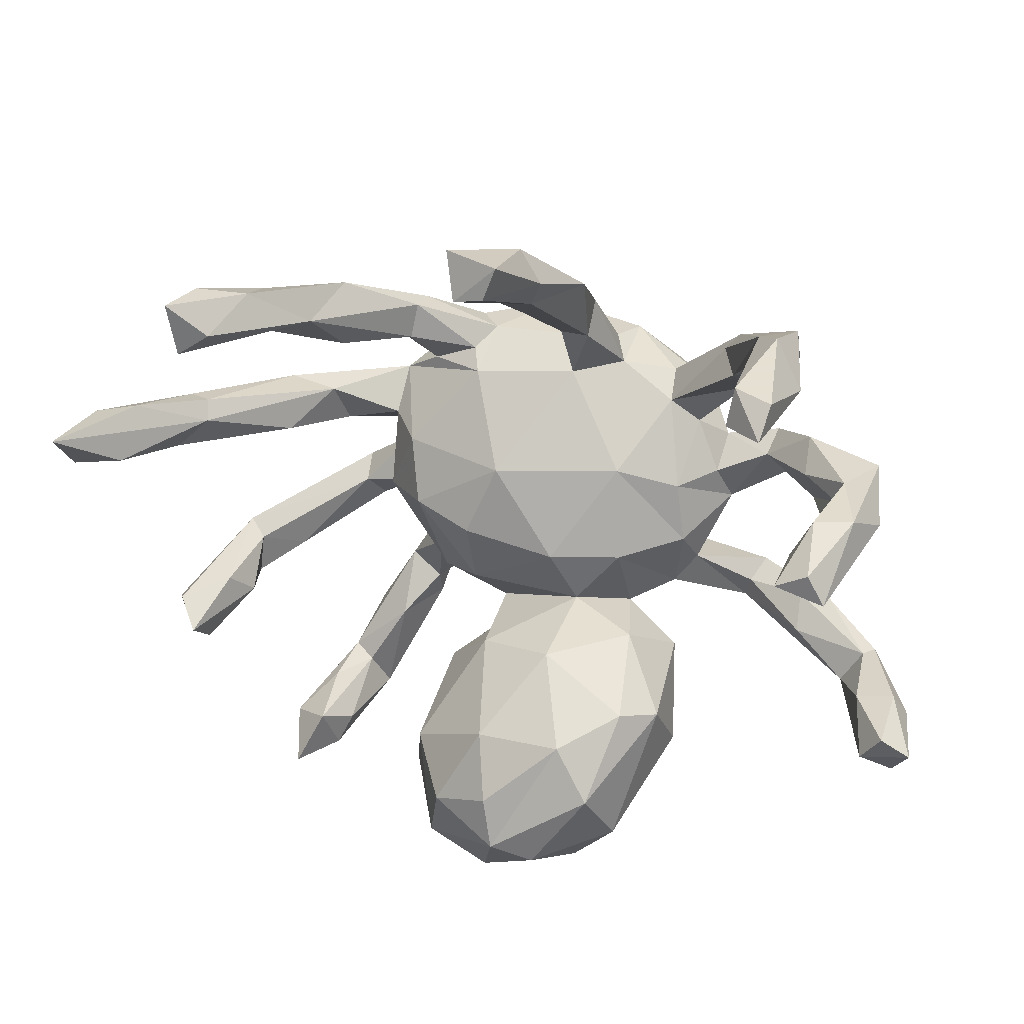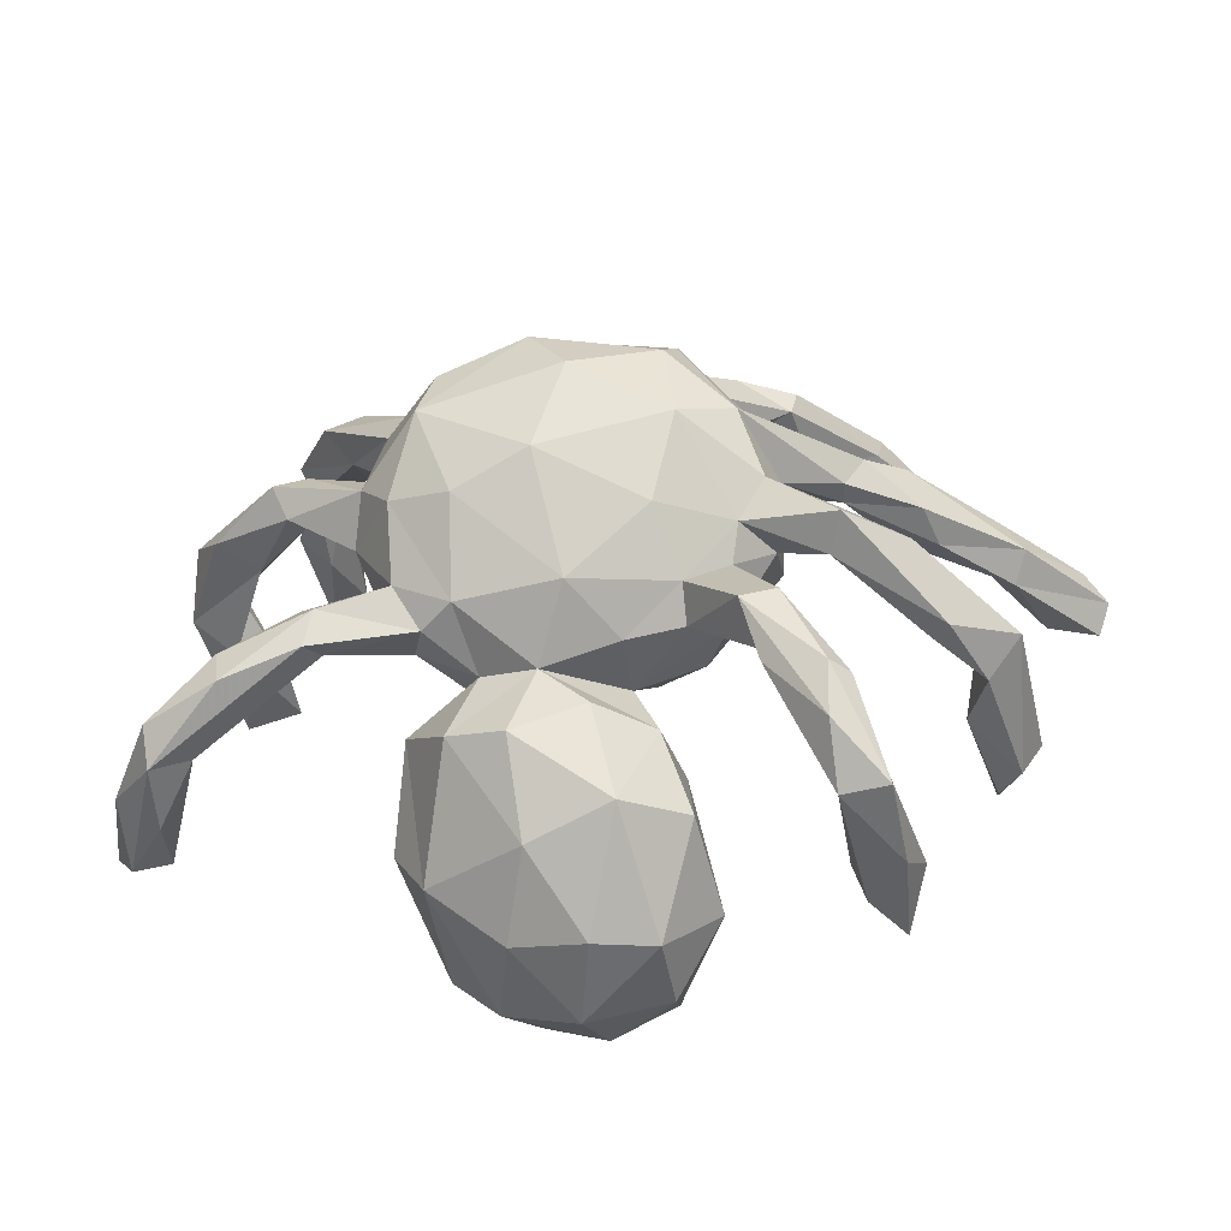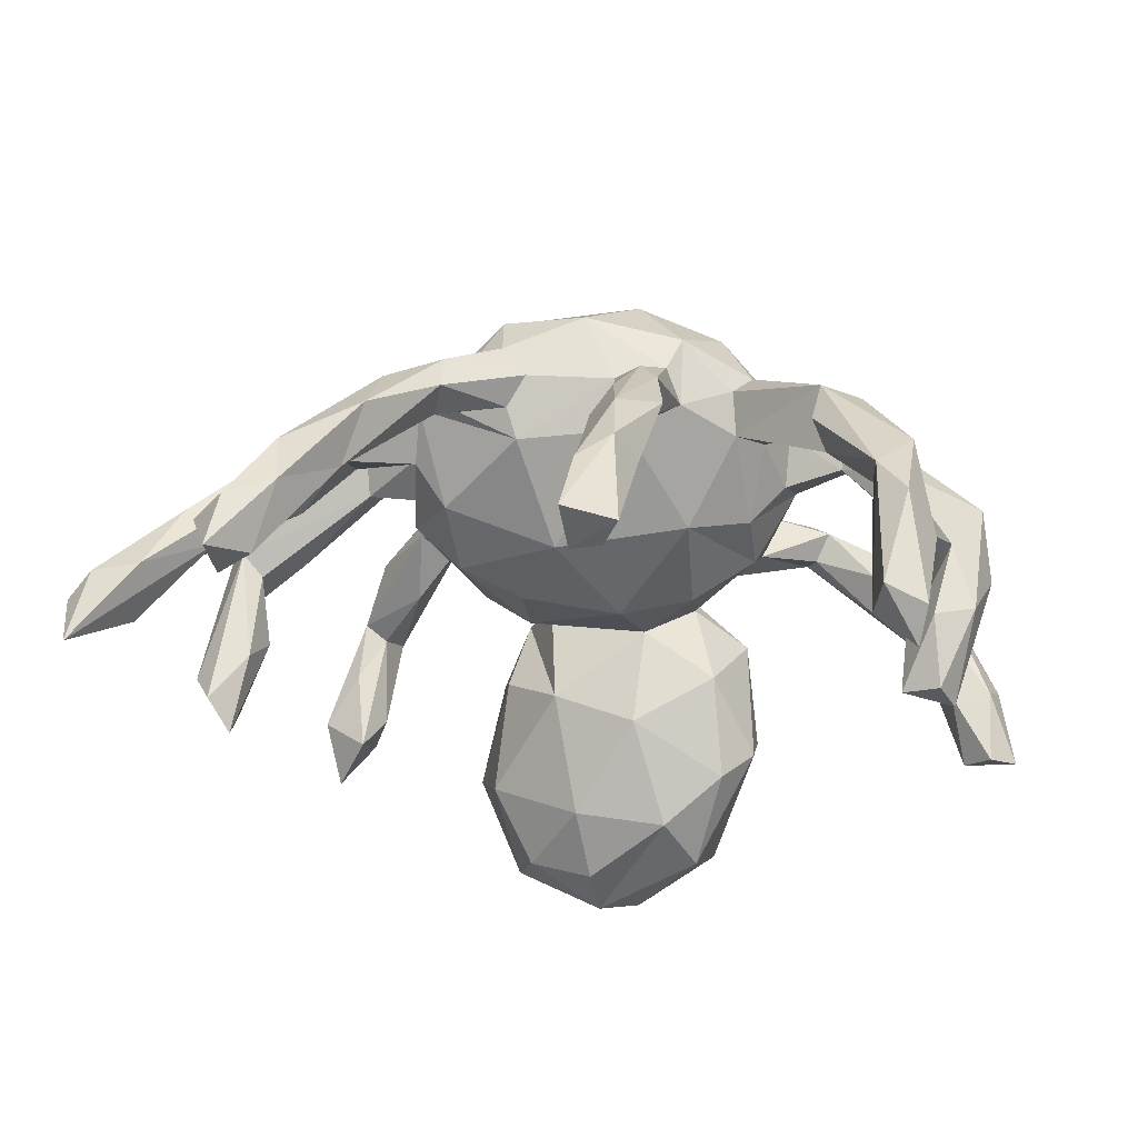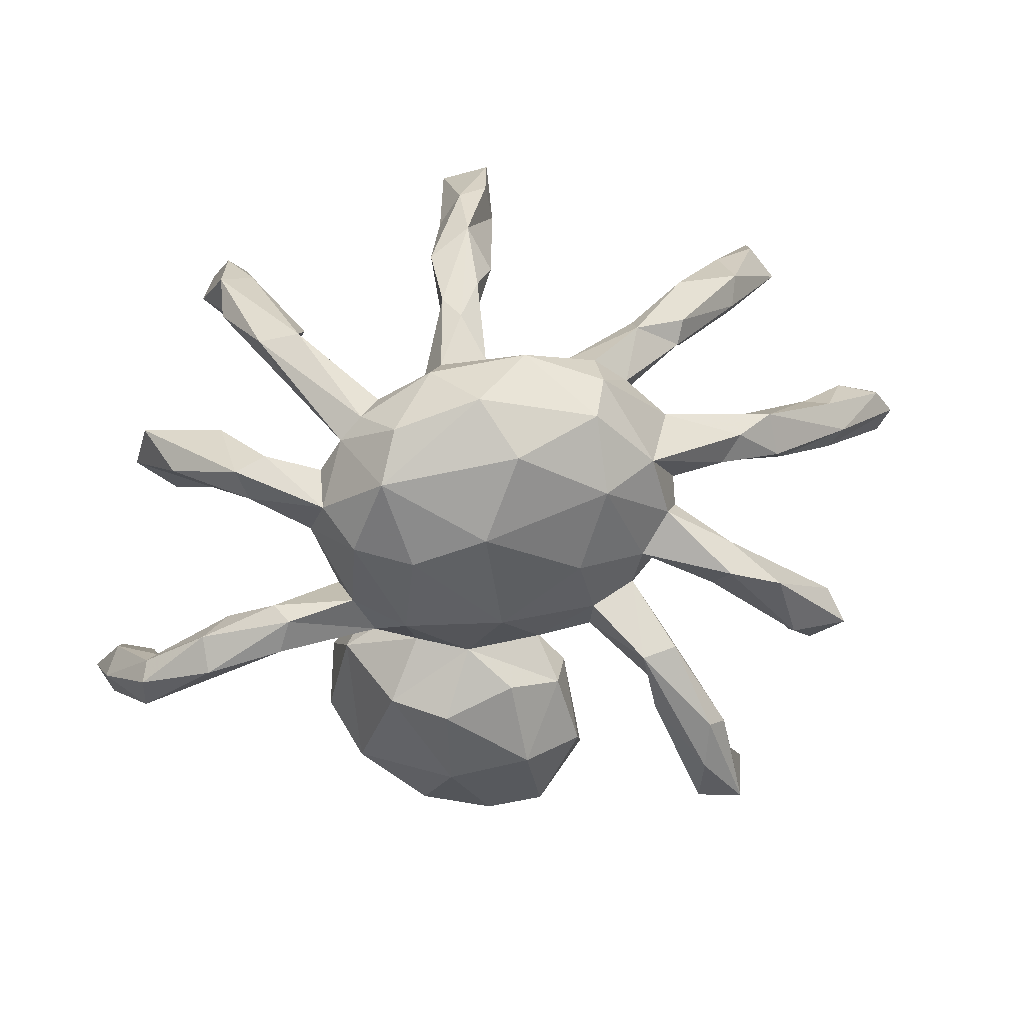
<metadata>
{"format":"obj","ext":"obj","renderer":"f3d","projection":"perspective","resolution":1024,"background":"white","views":[{"elev":24.3,"azim":-161.9,"up":"+Y"},{"elev":-40.0,"azim":6.0,"up":"+Y"},{"elev":52.3,"azim":-176.3,"up":"+Y"},{"elev":11.3,"azim":-6.5,"up":"+Y"}]}
</metadata>
<code>
v 0.01928 0.6583 -0.3942
v 0.00397 0.5744 -0.4075
v -0.04539 0.5809 -0.4023
v 0.00454 0.624 -0.2735
v -0.06656 0.636 -0.3991
v -0.05051 0.6133 -0.2174
v 0.0209 0.5634 -0.3035
v 0.5462 0.4998 -0.3749
v -0.08858 0.557 -0.2223
v 0.533 0.5012 -0.2756
v 0.4566 0.4843 -0.2288
v -0.4945 0.4943 -0.1939
v 0.5809 0.444 -0.285
v -0.5256 0.4475 -0.3764
v 0.4849 0.4379 -0.339
v -0.5161 0.3956 -0.418
v -0.04642 0.5588 -0.1016
v -0.4589 0.4581 -0.3478
v 0.4723 0.4612 -0.1301
v -0.4481 0.3929 -0.3572
v -0.1191 0.5082 -0.06012
v -0.4488 0.4675 -0.1213
v 0.5375 0.4041 -0.354
v -0.4483 0.4247 -0.1294
v -0.06514 0.512 -0.2029
v -0.5446 0.4182 -0.2261
v -0.03645 0.4748 -0.1505
v -0.4902 0.3731 -0.2433
v -0.07777 0.4164 0.09728
v -0.006344 0.4826 -0.07089
v -0.5073 0.469 -0.07546
v -0.4922 0.4 -0.1059
v 0.4689 0.3914 -0.1558
v -0.3703 0.3873 0.1015
v 0.4611 0.406 -0.1017
v -0.05291 0.3852 0.02051
v -0.1075 0.4408 0.05246
v 0.3465 0.4579 -0.04244
v 0.3342 0.3992 0.06404
v -0.1028 0.3811 0.02357
v 0.3234 0.3548 0.07074
v -0.03959 0.4649 0.01256
v 0.2402 0.3936 0.05624
v -0.4395 0.3726 0.0881
v -0.3571 0.3827 0.03346
v -0.5052 0.4054 -0.03298
v 0.3762 0.4113 -0.1394
v 0.2404 0.3918 0.1142
v 0.3503 0.3399 -0.04661
v -0.3868 0.2905 0.08915
v -0.147 0.3037 0.1185
v -0.3824 0.3478 -0.007116
v 0.1095 0.3386 0.1361
v 0.2126 0.3034 0.17
v 0.1521 0.3432 0.1888
v -0.03714 0.3391 0.1376
v 0.1382 0.3077 0.09123
v 0.2513 0.3317 0.04743
v 0.1562 0.3192 0.2662
v -0.1202 0.3363 0.1687
v 0.7843 0.216 -0.2193
v 0.2201 0.2754 0.1036
v 0.8074 0.201 -0.3495
v 0.7035 0.2335 -0.2113
v -0.2328 0.2775 0.1761
v 0.0202 0.3626 0.2492
v -0.1449 0.3327 0.237
v -0.3021 0.2136 0.2223
v 0.607 0.2183 -0.106
v 0.7177 0.1402 -0.2614
v 0.8227 0.1761 -0.2507
v -0.266 0.255 0.226
v 0.1194 0.2776 0.04874
v -0.6388 0.1633 -0.1634
v -0.5718 0.1619 -0.1778
v 0.8037 0.1326 -0.2807
v -0.5116 0.2121 0.07967
v 0.6515 0.2162 -0.08429
v 0.6012 0.1838 -0.1268
v -0.6007 0.1854 -0.05114
v -0.06123 0.2898 0.07071
v -0.06865 0.2988 0.3358
v 0.1369 0.2637 0.3206
v 0.5012 0.2203 0.05867
v -0.6512 0.2028 0.006866
v -0.5856 0.1068 -0.2847
v -0.2419 0.2394 0.111
v 0.6631 0.1257 -0.1288
v -0.5888 0.1436 -0.04435
v 0.2902 0.2359 0.139
v 0.05032 0.1232 -0.05153
v 0.684 0.1649 -0.08891
v -0.2131 0.2459 0.3169
v -0.2921 0.1971 0.1325
v 0.4103 0.2097 0.04052
v -0.6724 0.1275 -0.08365
v -0.5269 0.07655 -0.2766
v 0.238 0.1412 0.006595
v 0.475 0.1443 -0.02367
v 0.4338 0.1924 0.1193
v 0.2446 0.1746 0.2729
v -0.4344 0.1801 0.1801
v 0.52 0.1435 0.05138
v -0.5333 0.09439 -0.1807
v -0.5181 0.1638 0.01559
v -0.1703 0.1316 -0.002757
v 0.2944 0.1619 0.08152
v -0.6016 0.07426 -0.1138
v 0.544 0.1265 -0.01954
v -0.4248 0.147 0.1274
v 0.4 0.1425 0.1214
v -0.6151 0.05396 -0.2828
v 0.3965 0.1373 0.08428
v -0.3365 0.1554 0.1885
v -0.5987 0.1401 0.08687
v -0.4866 0.1556 0.1937
v -0.005805 0.2013 0.3726
v -0.5288 0.1033 0.057
v -0.4632 0.1031 0.1724
v -0.3333 0.1061 0.1171
v 0.3034 0.1245 0.1517
v -0.3353 0.09601 0.2332
v -0.275 0.09492 0.04492
v 0.2973 0.02406 0.05297
v -0.2378 0.1533 0.3402
v -0.2899 -0.01002 0.04305
v 0.3046 0.07518 0.1676
v -0.3554 0.04345 0.1554
v -0.06166 -0.03195 -0.06725
v 0.1546 0.1282 0.3273
v 0.1044 -0.001379 -0.06636
v 0.212 0.03145 -0.03533
v -0.05937 0.05328 0.351
v 0.281 0.07322 0.2255
v 0.2909 -0.00366 0.1367
v -0.3047 -0.0686 0.1019
v -0.2839 0.02893 0.2778
v 0.2375 -0.004879 0.2164
v 0.3909 -0.03596 0.2592
v 0.4002 0.01147 0.2049
v 0.3697 -0.06526 0.1953
v 0.6157 -0.1103 0.08044
v -0.2837 -0.0783 0.2085
v -0.4237 -0.09094 0.1786
v 0.225 -0.06142 0.1834
v 0.1144 -0.01325 0.2838
v -0.1846 -0.03104 -0.03087
v 0.3929 -0.02592 0.1581
v 0.09401 -0.1038 -0.0429
v -0.105 -0.1235 -0.03498
v -0.09377 -0.1693 -0.192
v 0.6439 -0.1633 -0.1951
v -0.2291 -0.1485 -0.1075
v 0.1734 -0.1159 0.01554
v -0.2517 -0.2417 -0.2492
v -0.1905 -0.1261 0.2178
v -0.1834 0.006867 0.3139
v 0.6743 -0.1906 -0.1396
v 0.5794 -0.1343 0.04974
v 0.5821 -0.1532 -0.1089
v -0.5523 -0.1497 0.1625
v 0.5108 -0.1562 0.0976
v -0.5056 -0.1239 0.1136
v 0.6047 -0.211 -0.2353
v -0.4036 -0.1226 0.1391
v 0.5586 -0.1991 -0.05092
v 0.4912 -0.06539 0.2184
v -0.3983 -0.1148 0.2095
v 0.151 -0.102 0.2016
v -0.02022 -0.118 0.2445
v -0.1923 -0.1466 0.03416
v 0.6378 -0.2543 -0.1216
v 0.05721 -0.1668 0.1517
v 0.6021 -0.2519 -0.1714
v 0.04548 -0.1921 -0.1327
v -0.2632 -0.1244 0.09939
v -0.2427 -0.1409 0.1724
v -0.3908 -0.1631 0.1579
v -0.1632 -0.179 0.1026
v 0.06287 -0.1806 0.04766
v 0.3154 -0.2005 0.2127
v -0.6396 -0.2057 0.06195
v -0.7172 -0.2468 -0.1804
v 0.234 -0.1871 0.2592
v -0.7178 -0.2197 -0.06005
v -0.5086 -0.185 0.07798
v -0.2885 -0.2131 0.007123
v 0.5369 -0.1738 0.1464
v 0.2571 -0.2398 0.2013
v -0.002171 -0.2917 -0.3086
v 0.5903 -0.2097 0.05408
v 0.643 -0.1688 0.1069
v -0.07088 -0.1951 0.1331
v -0.6508 -0.2286 -0.06415
v 0.1336 -0.2701 -0.05982
v -0.6566 -0.2089 0.0925
v 0.008245 -0.269 0.1397
v 0.2931 -0.17 0.2512
v -0.5435 -0.2131 0.1767
v -0.4147 -0.173 0.1946
v -0.1563 -0.2847 -0.3275
v -0.6012 -0.2623 0.05383
v -0.6639 -0.2425 0.1214
v 0.2142 -0.1118 0.1015
v 0.1522 -0.1464 0.1487
v -0.7395 -0.2674 -0.0262
v -0.7326 -0.3278 -0.1338
v -0.6783 -0.2958 -0.1637
v -0.7666 -0.2821 -0.1641
v -0.6615 -0.2958 0.07755
v -0.3171 -0.3544 -0.1006
v -0.667 -0.3191 -0.03988
v 0.2616 -0.2865 0.229
v -0.03195 -0.3894 -0.376
v 0.0747 -0.4269 -0.3332
v -0.3067 -0.2601 -0.1898
v -0.2159 -0.3775 -0.3449
v 0.3532 -0.3997 0.2401
v -0.2606 -0.4474 -0.05602
v 0.357 -0.3151 0.2618
v 0.3172 -0.3115 0.1535
v -0.1127 -0.3211 0.1521
v 0.3898 -0.3176 0.2294
v 0.1488 -0.4026 0.02742
v 0.104 -0.2775 0.07442
v 0.1474 -0.3643 -0.2221
v -0.2105 -0.2943 0.1128
v 0.1786 -0.4628 -0.1462
v -0.2487 -0.4763 -0.2686
v -0.05006 -0.4756 -0.389
v -0.09733 -0.4621 0.06318
v 0.425 -0.4167 0.04165
v 0.479 -0.468 -0.03424
v 0.4038 -0.4423 -0.09183
v 0.4206 -0.3961 0.1459
v 0.3831 -0.4178 0.1277
v 0.4473 -0.5318 -0.1225
v -0.1688 -0.555 -0.2434
v 0.09839 -0.5187 -0.2993
v -0.1188 -0.5105 -0.3571
v -0.008338 -0.5748 -0.299
v 0.3696 -0.4741 -0.01768
v 0.08987 -0.5554 -0.07744
v 0.09896 -0.5667 -0.2119
v 0.3904 -0.5214 -0.04436
v 0.04224 -0.4207 0.1042
v 0.3584 -0.4804 0.1626
v -0.1369 -0.5443 -0.07548
v 0.4492 -0.5173 0.04173
v -0.01372 -0.5618 -0.05008
v 0.4347 -0.4796 0.1788
v -0.04128 -0.6 -0.2049
f 166 164 174
f 234 233 237
f 64 63 79
f 63 70 79
f 63 76 70
f 70 76 88
f 152 158 164
f 160 152 164
f 158 172 164
f 164 172 174
f 201 151 190
f 190 214 201
f 190 226 215
f 155 201 217
f 217 240 229
f 239 226 228
f 239 228 244
f 241 244 252
f 252 244 243
f 238 241 252
f 63 71 76
f 214 190 215
f 201 214 230
f 201 230 217
f 215 226 239
f 214 215 230
f 230 215 239
f 217 230 240
f 230 239 241
f 230 241 240
f 229 240 238
f 241 239 244
f 238 240 241
f 77 116 102
f 77 85 116
f 68 50 94
f 101 59 83
f 90 59 101
f 44 50 68
f 72 44 68
f 34 44 72
f 34 72 65
f 67 65 72
f 66 60 67
f 66 56 60
f 55 66 59
f 54 59 90
f 29 60 56
f 157 125 137
f 125 122 137
f 133 125 157
f 117 125 133
f 130 117 133
f 93 68 125
f 82 125 117
f 83 117 130
f 72 68 93
f 67 72 93
f 125 82 93
f 67 93 82
f 83 82 117
f 83 66 82
f 66 67 82
f 59 66 83
f 19 38 39
f 22 12 31
f 21 25 40
f 30 17 42
f 6 21 17
f 213 247 218
f 184 218 220
f 184 213 218
f 199 203 210
f 202 200 210
f 179 227 193
f 222 193 227
f 184 205 189
f 198 184 220
f 184 189 213
f 181 223 235
f 198 220 223
f 181 198 223
f 196 206 203
f 163 186 182
f 178 200 202
f 186 178 202
f 165 178 186
f 178 136 176
f 156 179 193
f 156 177 179
f 177 176 179
f 170 193 173
f 169 173 205
f 169 170 173
f 169 205 184
f 165 136 178
f 156 143 177
f 198 145 184
f 50 52 87
f 52 34 87
f 87 34 65
f 139 141 188
f 197 193 222
f 182 186 202
f 124 135 204
f 192 142 167
f 141 148 162
f 135 145 204
f 154 204 180
f 204 205 180
f 126 147 176
f 126 176 136
f 147 171 176
f 192 167 188
f 188 141 162
f 204 145 181
f 205 204 189
f 205 173 180
f 193 225 180
f 180 173 193
f 225 193 197
f 176 171 179
f 179 171 187
f 179 187 227
f 194 182 202
f 194 185 182
f 185 196 182
f 196 185 206
f 221 181 235
f 204 181 189
f 189 181 221
f 212 202 210
f 203 206 210
f 206 207 210
f 207 212 210
f 51 87 65
f 67 51 65
f 67 60 51
f 56 73 81
f 53 56 66
f 56 53 73
f 53 57 73
f 53 66 55
f 54 55 59
f 44 46 50
f 52 45 34
f 37 51 60
f 29 37 60
f 48 53 55
f 48 55 54
f 44 31 46
f 34 31 44
f 42 29 56
f 137 143 156
f 157 137 156
f 157 156 170
f 170 133 157
f 146 133 170
f 130 133 146
f 122 119 128
f 116 119 122
f 122 128 137
f 116 85 115
f 116 115 119
f 102 116 122
f 114 102 122
f 68 114 122
f 125 68 122
f 101 83 130
f 145 198 181
f 163 165 186
f 145 169 184
f 138 169 145
f 138 146 169
f 138 141 139
f 167 139 188
f 135 138 145
f 138 135 141
f 141 135 148
f 140 134 139
f 140 139 167
f 142 140 167
f 128 126 136
f 128 123 126
f 120 123 128
f 124 127 135
f 121 127 124
f 121 134 127
f 127 148 135
f 127 134 140
f 127 140 148
f 96 118 115
f 96 108 118
f 108 89 118
f 89 105 118
f 123 87 106
f 111 101 121
f 100 101 111
f 85 96 115
f 85 77 80
f 80 105 89
f 77 105 80
f 123 94 87
f 87 51 106
f 51 81 106
f 84 90 100
f 62 54 90
f 144 136 165
f 40 81 51
f 38 43 48
f 31 32 46
f 40 25 27
f 31 26 32
f 27 30 36
f 27 36 40
f 24 22 52
f 28 24 32
f 32 24 52
f 35 39 41
f 35 41 49
f 43 47 58
f 47 49 58
f 58 49 41
f 84 95 90
f 90 95 107
f 90 98 73
f 81 73 91
f 106 81 91
f 80 75 74
f 80 74 85
f 80 89 104
f 74 96 85
f 100 111 103
f 103 111 113
f 95 113 107
f 107 113 121
f 113 111 121
f 90 107 98
f 98 107 124
f 124 107 121
f 89 108 104
f 123 106 126
f 126 106 147
f 148 140 142
f 57 62 73
f 73 62 90
f 57 58 62
f 41 54 62
f 58 41 62
f 46 32 50
f 32 52 50
f 36 81 40
f 37 40 51
f 56 81 36
f 36 42 56
f 53 43 57
f 43 58 57
f 48 43 53
f 41 48 54
f 39 48 41
f 52 22 45
f 22 34 45
f 37 21 40
f 17 29 42
f 30 42 36
f 39 38 48
f 22 31 34
f 17 37 29
f 17 21 37
f 210 200 199
f 161 196 203
f 161 182 196
f 161 203 199
f 161 163 182
f 200 168 199
f 168 161 199
f 178 177 200
f 178 176 177
f 177 168 200
f 170 156 193
f 143 168 177
f 168 144 161
f 144 163 161
f 163 144 165
f 143 144 168
f 143 136 144
f 169 146 170
f 128 136 143
f 137 128 143
f 134 130 138
f 134 138 139
f 134 101 130
f 115 118 119
f 118 110 119
f 118 105 110
f 110 128 119
f 110 120 128
f 105 77 110
f 77 102 110
f 120 94 123
f 114 94 120
f 120 110 114
f 68 94 114
f 121 101 134
f 50 87 94
f 100 90 101
f 130 146 138
f 110 102 114
f 74 112 96
f 75 80 104
f 231 219 248
f 5 3 9
f 142 160 159
f 158 142 192
f 236 232 234
f 236 234 242
f 236 242 247
f 233 251 249
f 247 242 245
f 245 249 247
f 247 249 251
f 224 246 243
f 243 246 250
f 246 231 250
f 231 248 250
f 1 6 4
f 4 7 1
f 1 5 6
f 2 7 25
f 3 2 25
f 9 3 25
f 13 10 19
f 10 11 19
f 11 15 47
f 14 18 16
f 16 18 20
f 26 14 16
f 13 35 33
f 47 15 23
f 47 23 33
f 28 16 20
f 64 69 78
f 61 64 78
f 69 64 79
f 61 78 92
f 112 86 97
f 142 152 160
f 152 142 158
f 151 150 175
f 95 79 99
f 95 84 69
f 78 84 92
f 92 84 103
f 84 78 69
f 35 49 33
f 20 24 28
f 19 39 35
f 12 26 31
f 12 14 26
f 20 22 24
f 18 12 22
f 21 9 25
f 6 9 21
f 25 7 27
f 27 7 30
f 30 7 17
f 4 17 7
f 4 6 17
f 218 247 251
f 220 218 251
f 222 231 246
f 251 223 220
f 246 197 222
f 225 197 246
f 213 221 247
f 213 189 221
f 91 73 98
f 84 100 103
f 32 26 28
f 43 38 47
f 26 16 28
f 47 33 49
f 38 11 47
f 12 18 14
f 18 22 20
f 19 35 13
f 11 38 19
f 6 5 9
f 227 219 231
f 222 227 231
f 247 221 236
f 221 235 236
f 233 235 251
f 233 232 235
f 232 236 235
f 235 223 251
f 187 211 219
f 227 187 219
f 225 246 224
f 206 209 207
f 208 202 212
f 187 216 211
f 185 209 206
f 185 194 183
f 183 208 209
f 153 151 155
f 153 155 216
f 158 192 172
f 191 166 172
f 226 175 195
f 209 208 207
f 228 195 224
f 211 229 219
f 224 243 228
f 237 233 249
f 245 237 249
f 2 1 7
f 3 5 2
f 10 8 11
f 11 8 15
f 23 13 33
f 175 180 225
f 188 191 192
f 188 162 191
f 171 153 187
f 150 153 171
f 147 150 171
f 150 149 180
f 129 149 150
f 180 149 154
f 148 159 162
f 148 142 159
f 129 150 147
f 124 204 154
f 149 132 154
f 154 132 124
f 106 129 147
f 106 91 129
f 129 91 131
f 91 132 131
f 98 124 132
f 91 98 132
f 113 109 103
f 99 109 113
f 95 99 113
f 63 61 71
f 63 64 61
f 23 8 13
f 15 8 23
f 238 252 248
f 252 243 250
f 244 228 243
f 219 229 238
f 234 237 245
f 234 232 233
f 216 229 211
f 216 217 229
f 216 155 217
f 226 190 175
f 151 175 190
f 166 174 172
f 155 151 201
f 160 164 166
f 79 70 88
f 76 71 88
f 71 92 88
f 71 61 92
f 13 8 10
f 5 1 2
f 219 238 248
f 248 252 250
f 242 234 245
f 195 228 226
f 69 79 95
f 159 191 162
f 208 194 202
f 79 88 99
f 99 88 109
f 97 75 104
f 74 75 86
f 86 75 97
f 86 112 74
f 109 88 92
f 92 103 109
f 96 112 108
f 104 108 97
f 112 97 108
f 131 132 149
f 129 131 149
f 159 160 166
f 175 150 180
f 153 150 151
f 153 216 187
f 192 191 172
f 191 159 166
f 195 175 225
f 208 183 194
f 185 183 209
f 207 208 212
f 195 225 224

</code>
